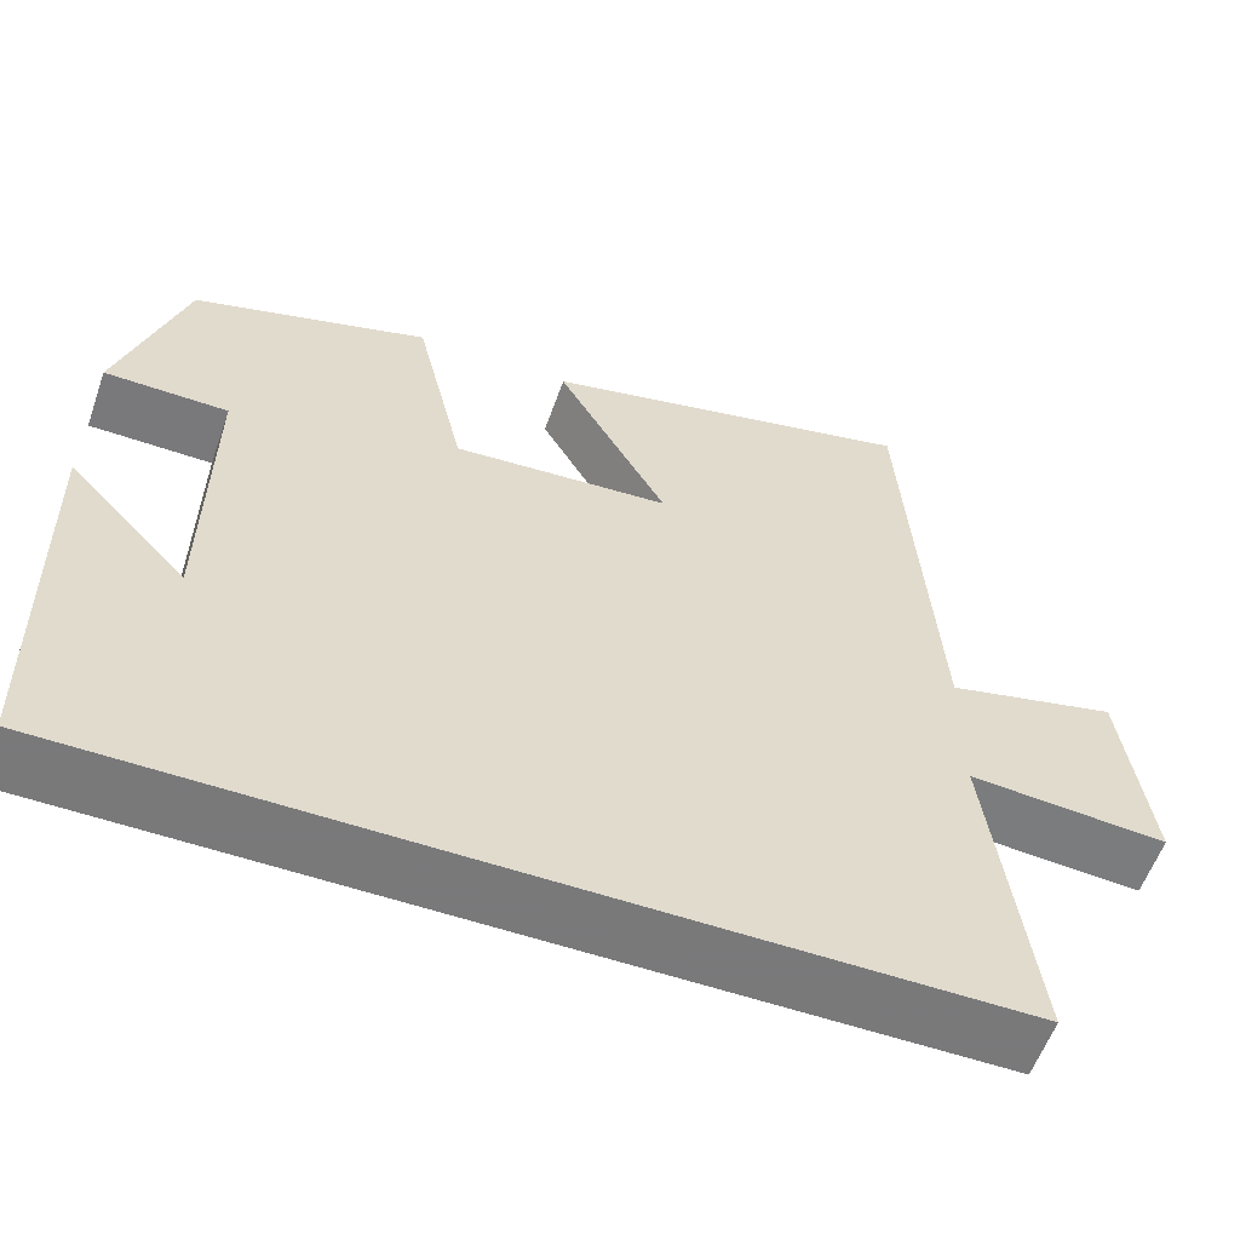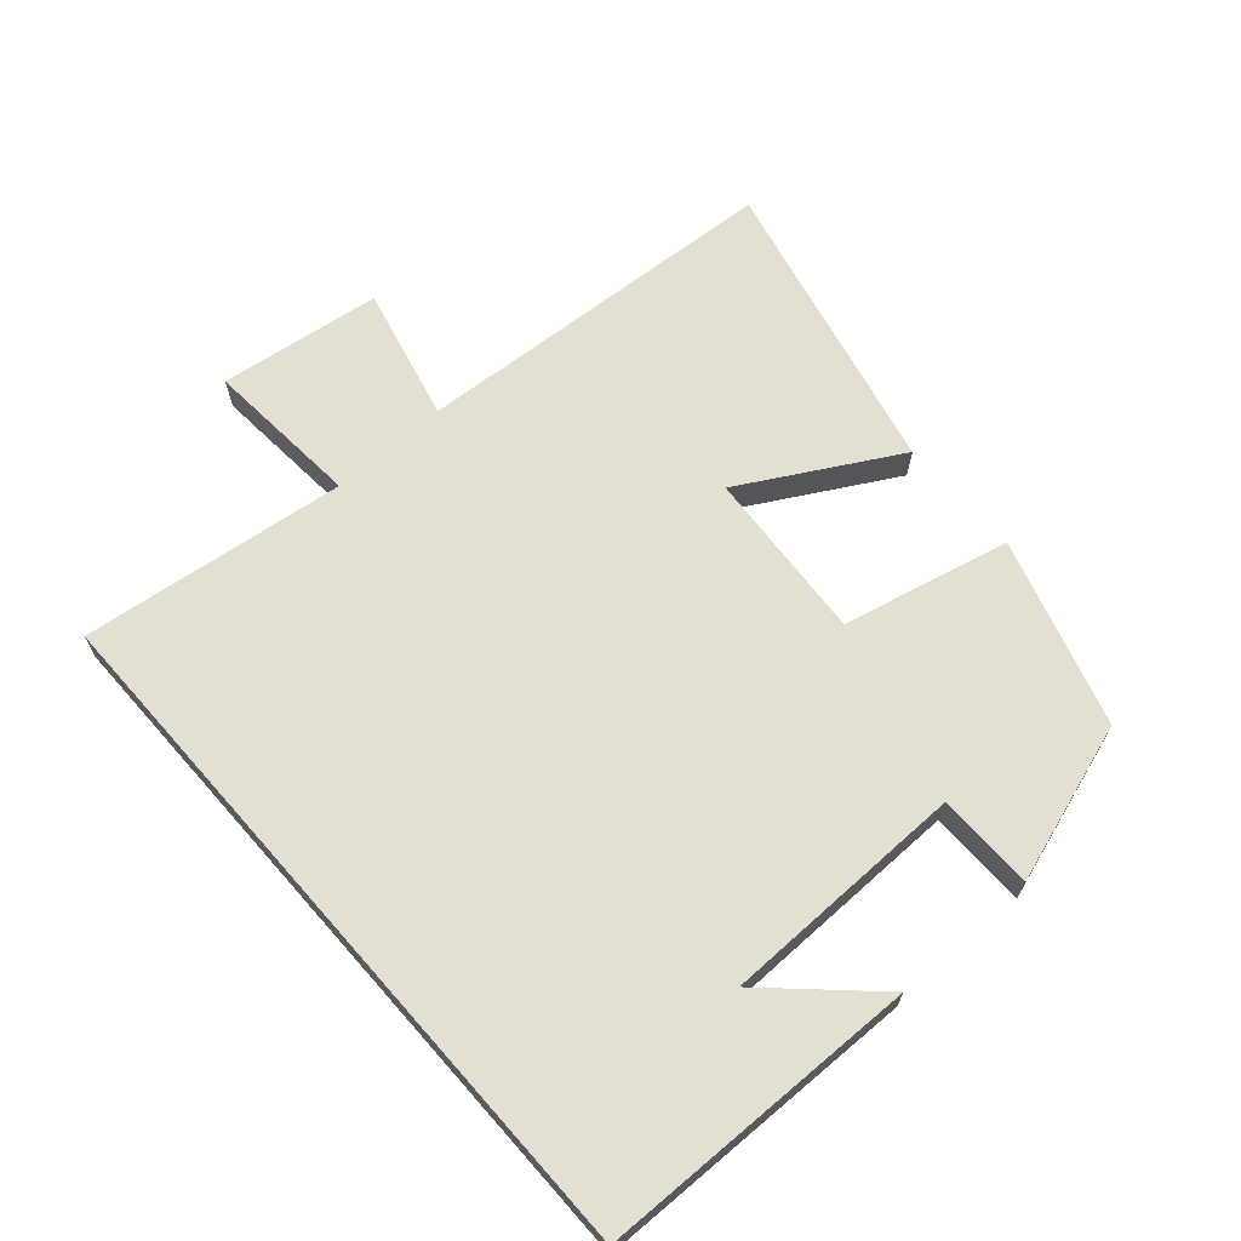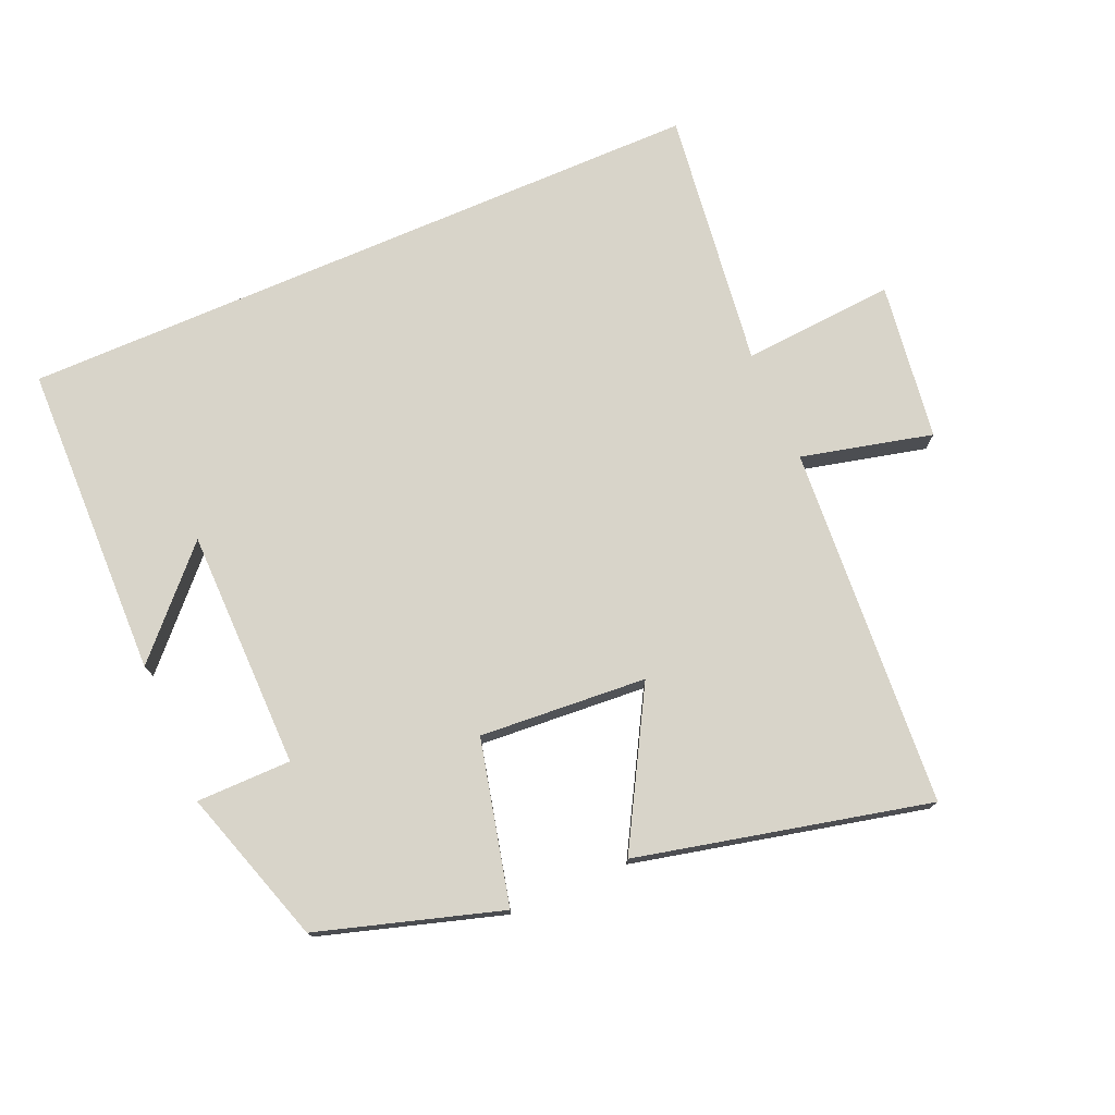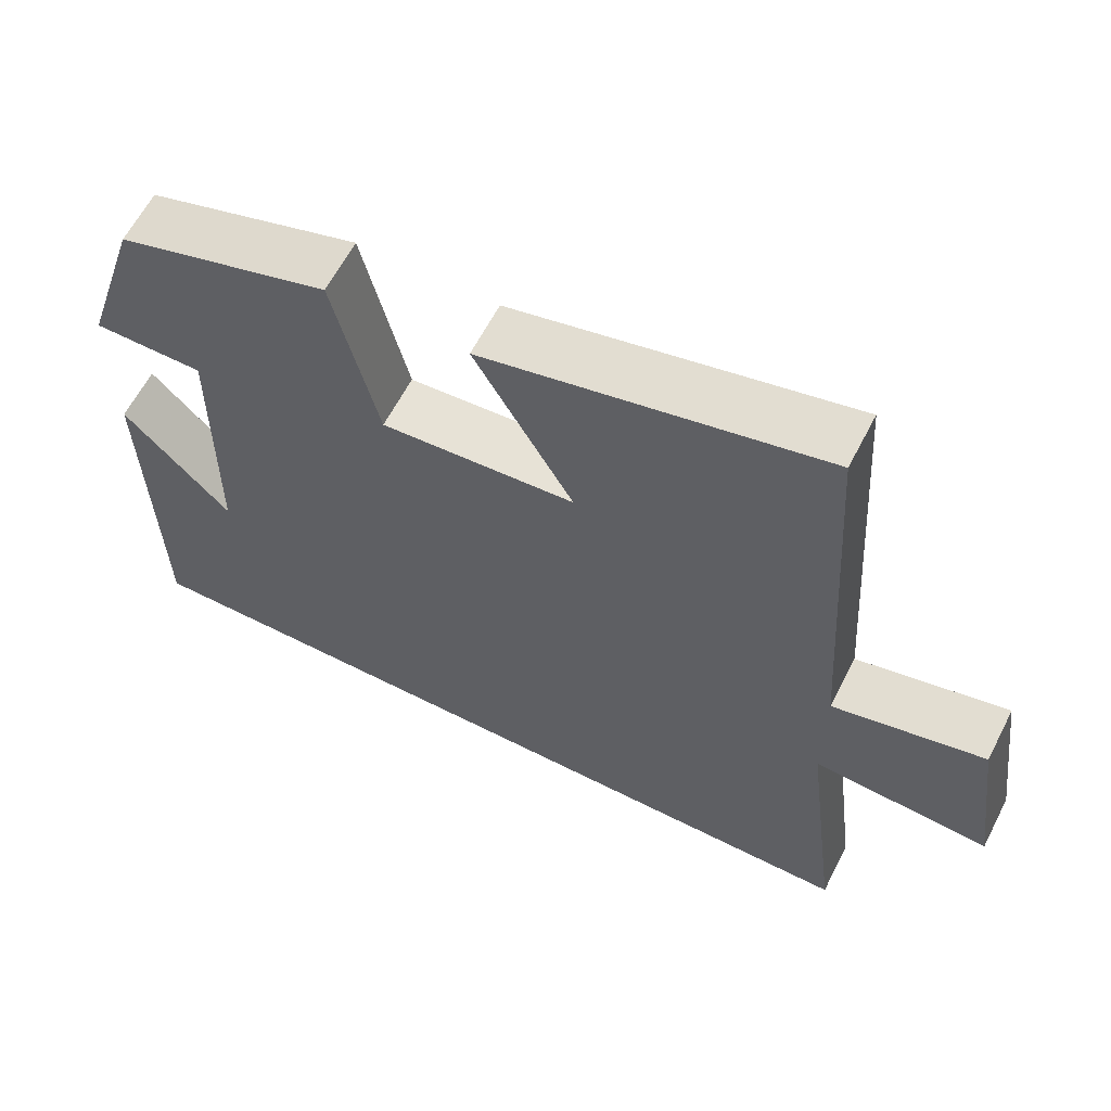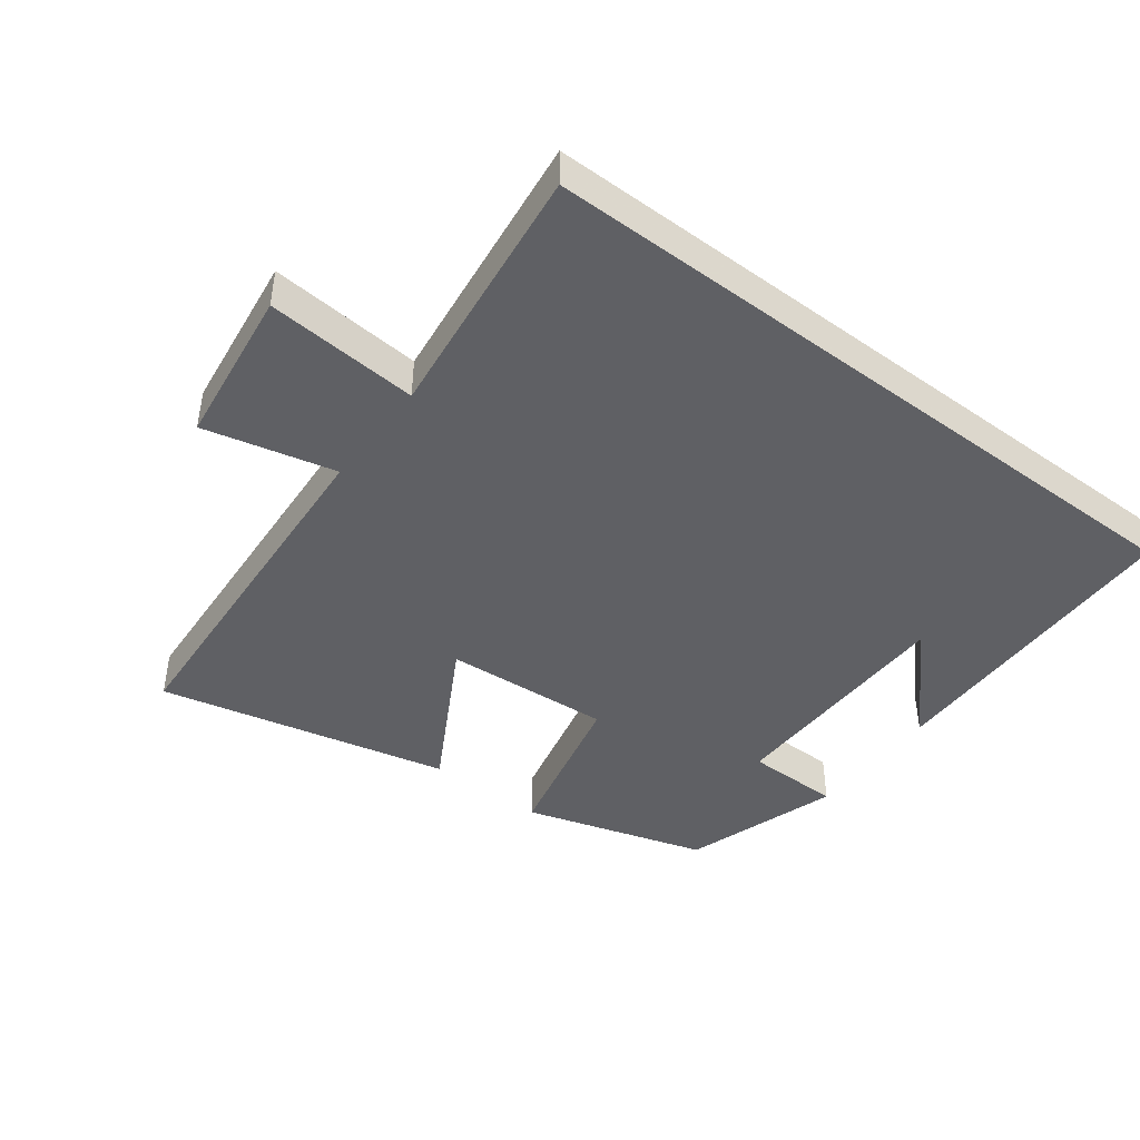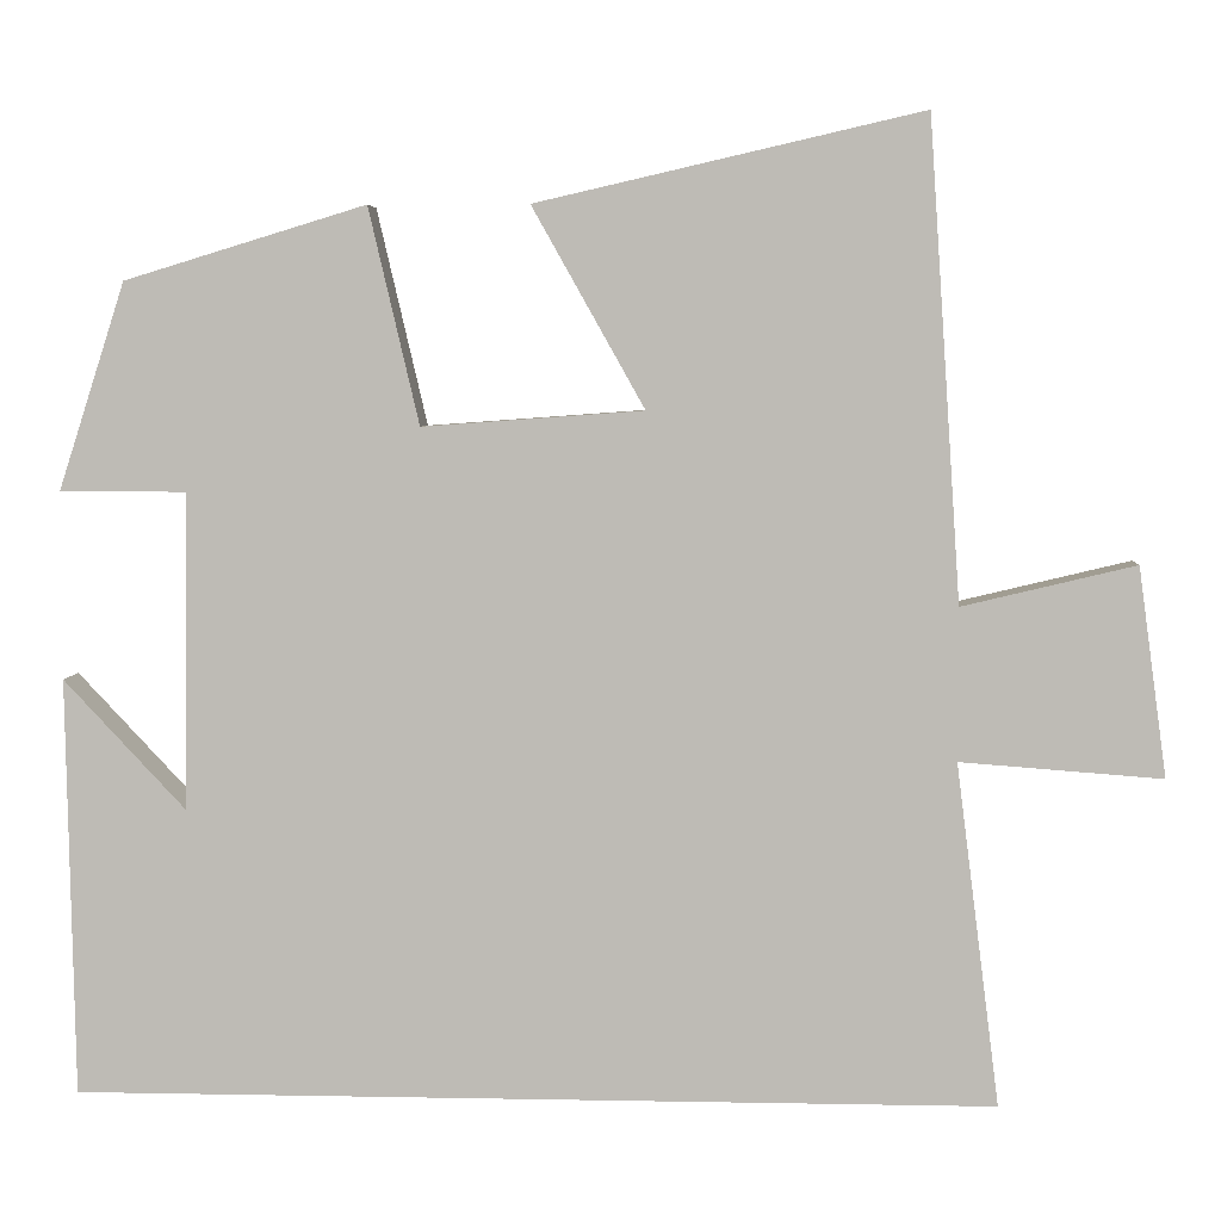
<metadata>
{"format":"obj","ext":"obj","renderer":"f3d","projection":"perspective","resolution":1024,"background":"white","views":[{"elev":-57.8,"azim":-19.4,"up":"+Z"},{"elev":66.6,"azim":-131.4,"up":"+Y"},{"elev":75.5,"azim":-23.3,"up":"+Y"},{"elev":62.1,"azim":27.2,"up":"+Z"},{"elev":-44.3,"azim":142.7,"up":"+Y"},{"elev":4.9,"azim":3.5,"up":"+Z"}]}
</metadata>
<code>
v 0.549 0.07 -0.5
v -0.491 0.07 -0.5
v -0.5 0.07 -0.028
v -0.362 0.07 -0.175
v -0.358 0.07 0.183
v -0.5 0.07 0.184
v -0.425 0.07 0.417
v -0.152 0.07 0.5
v -0.095 0.07 0.256
v 0.155 0.07 0.274
v 0.028 0.07 0.5
v 0.464 0.07 0.6
v 0.5 0.07 0.059
v 0.696 0.07 0.106
v 0.728 0.07 -0.13
v 0.5 0.07 -0.113
v 0.549 0 -0.5
v -0.491 0 -0.5
v -0.5 0 -0.028
v -0.362 0 -0.175
v -0.358 0 0.183
v -0.5 0 0.184
v -0.425 0 0.417
v -0.152 0 0.5
v -0.095 0 0.256
v 0.155 0 0.274
v 0.028 0 0.5
v 0.464 0 0.6
v 0.5 0 0.059
v 0.696 0 0.106
v 0.728 0 -0.13
v 0.5 0 -0.113
f 13 14 15 16
f 11 12 13 16
f 10 11 16
f 9 10 16 1
f 6 7 8 9
f 5 6 9
f 4 5 9 1
f 2 3 4
f 1 2 4
f 32 31 30 29
f 32 29 28 27
f 32 27 26
f 17 32 26 25
f 25 24 23 22
f 25 22 21
f 17 25 21 20
f 20 19 18
f 20 18 17
f 1 17 18 2
f 2 18 19 3
f 3 19 20 4
f 4 20 21 5
f 5 21 22 6
f 6 22 23 7
f 7 23 24 8
f 8 24 25 9
f 9 25 26 10
f 10 26 27 11
f 11 27 28 12
f 12 28 29 13
f 13 29 30 14
f 14 30 31 15
f 15 31 32 16
f 16 32 17 1

</code>
